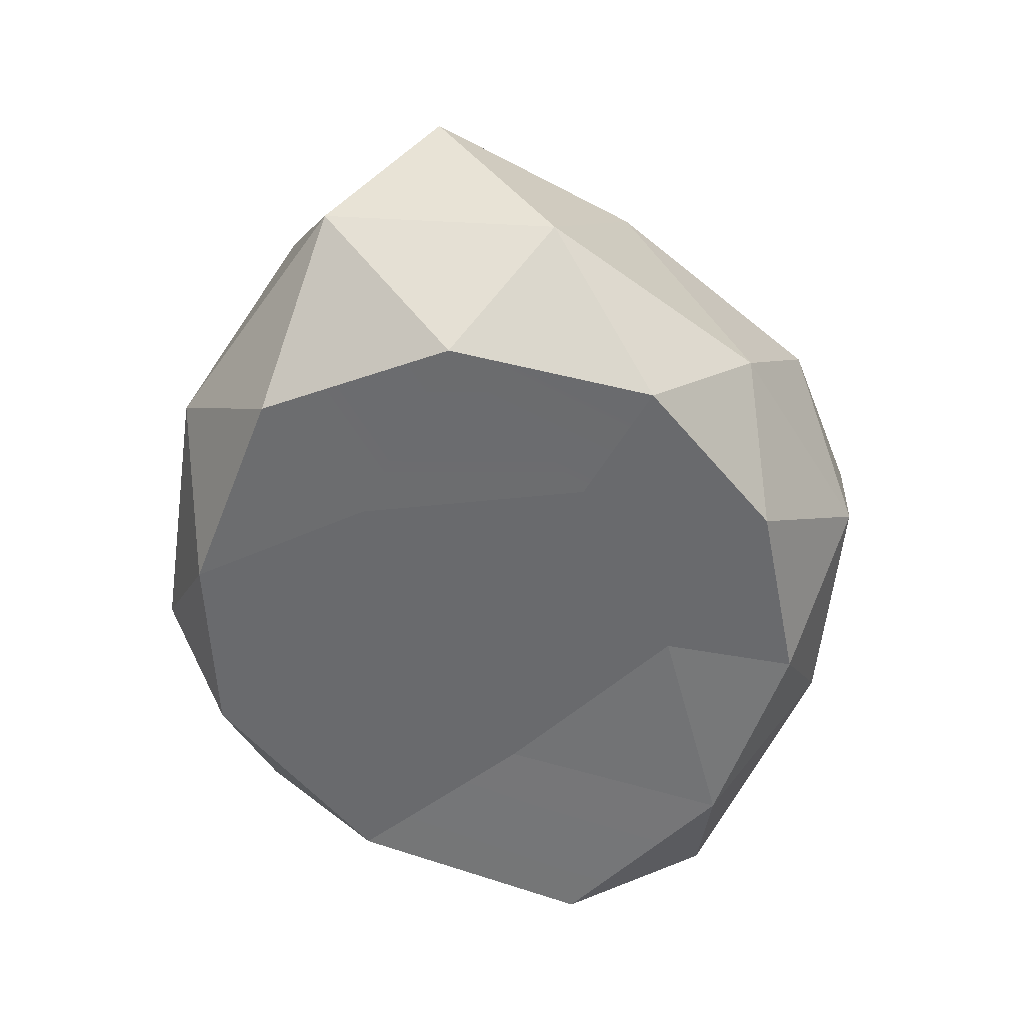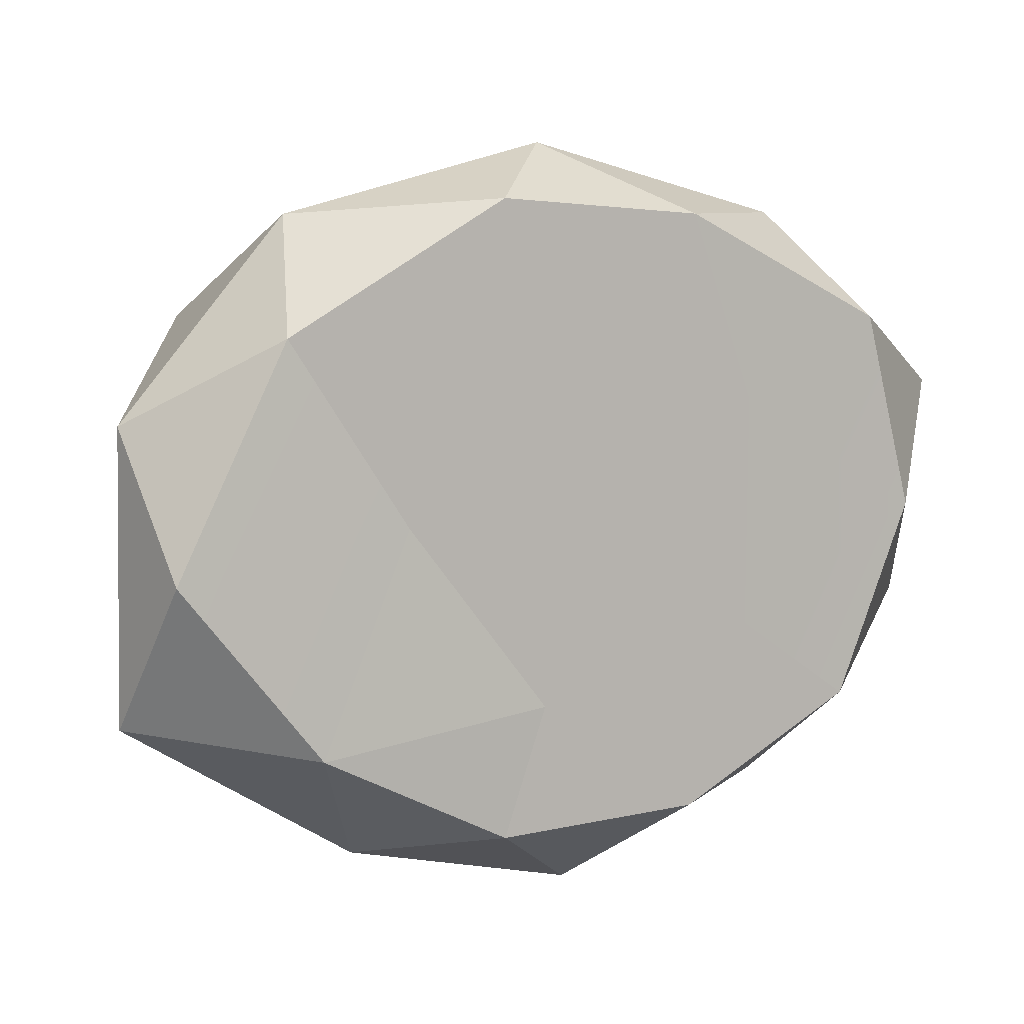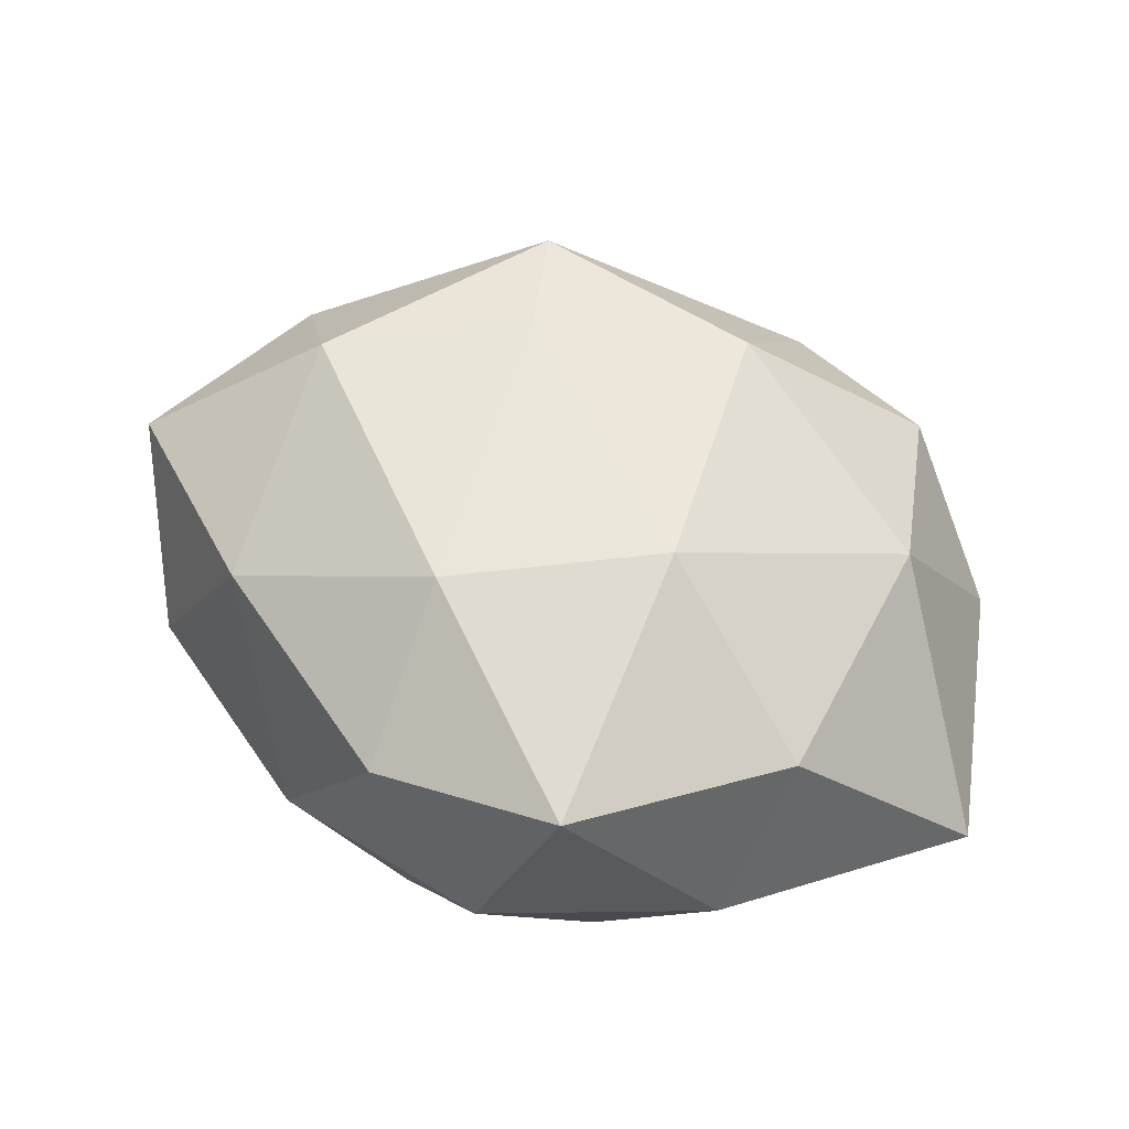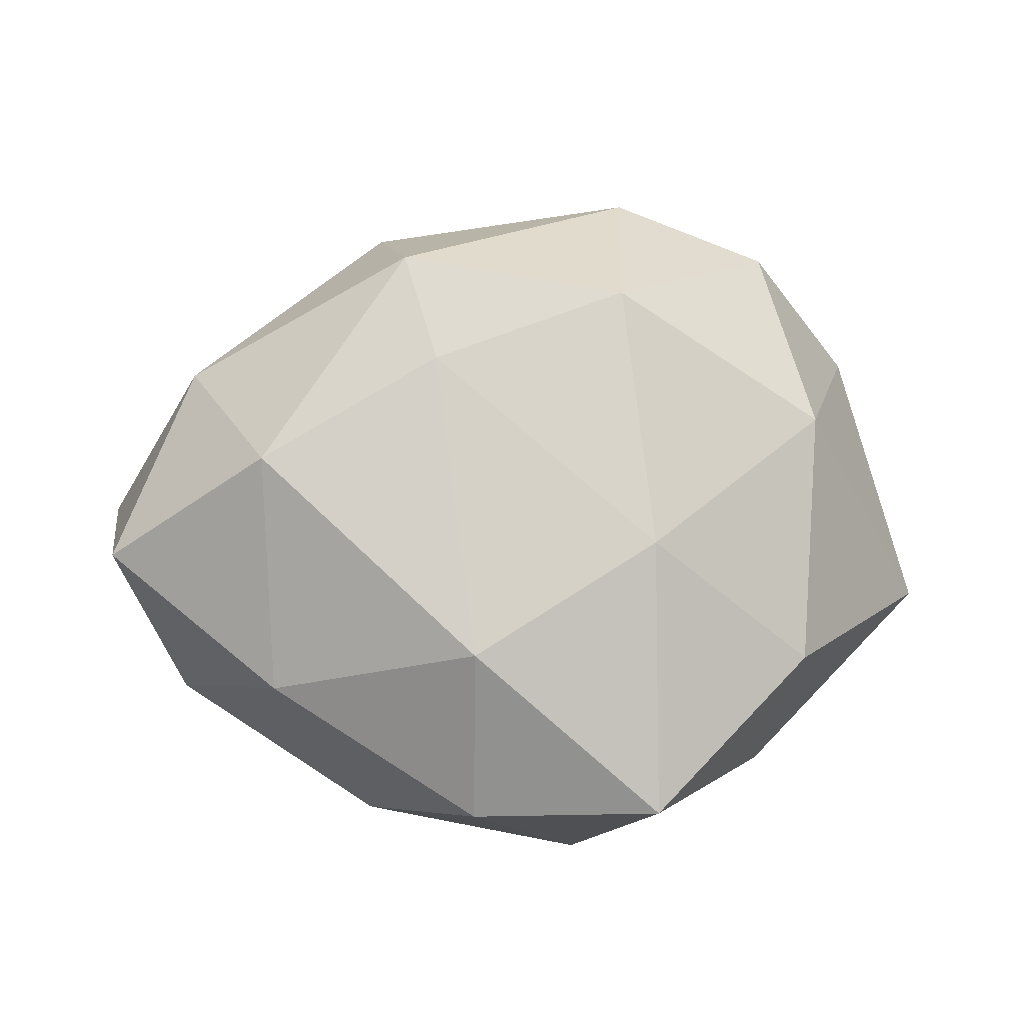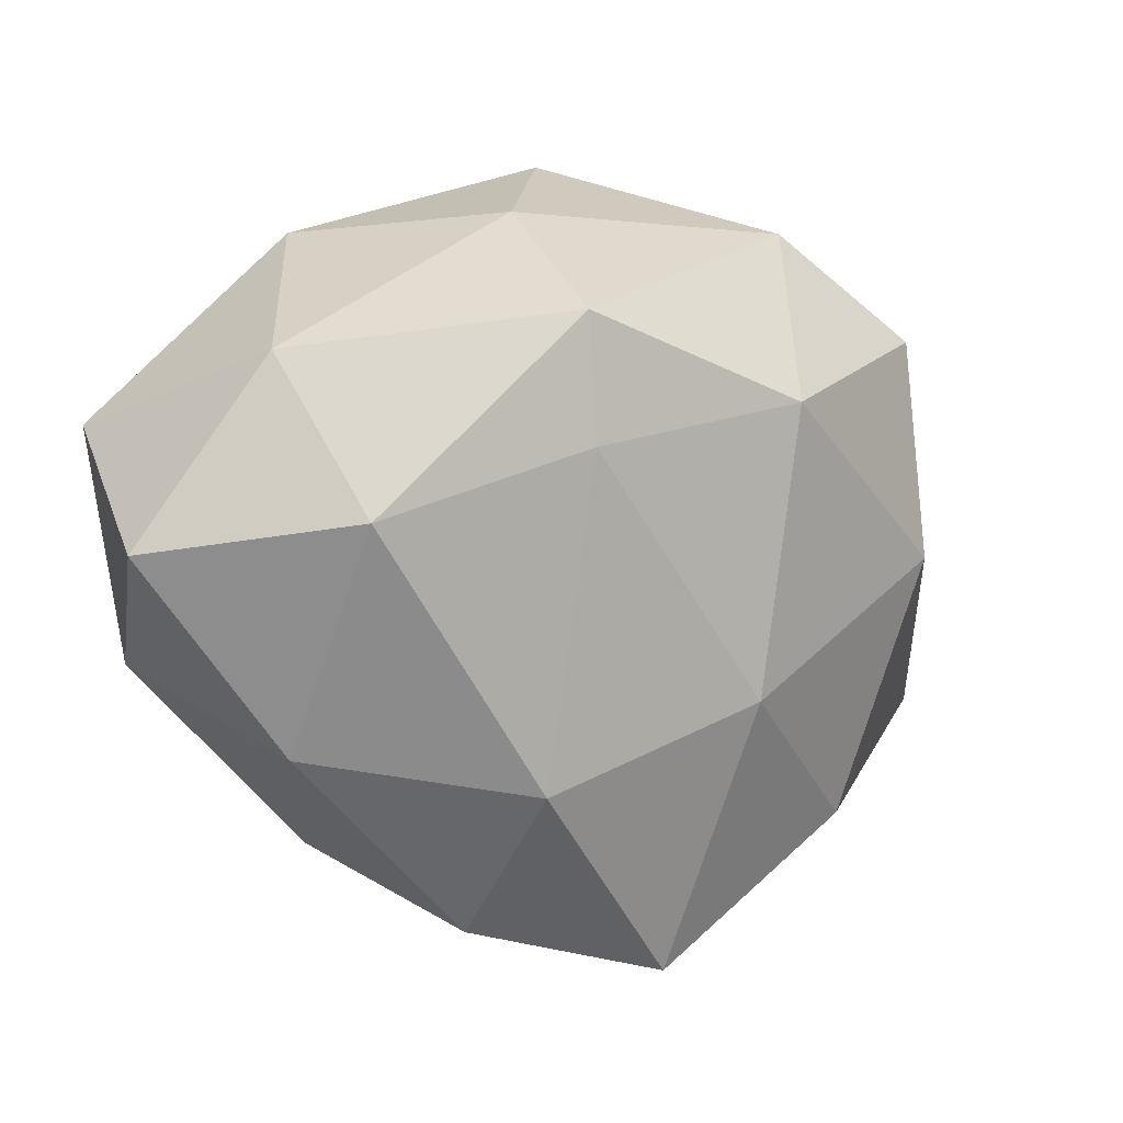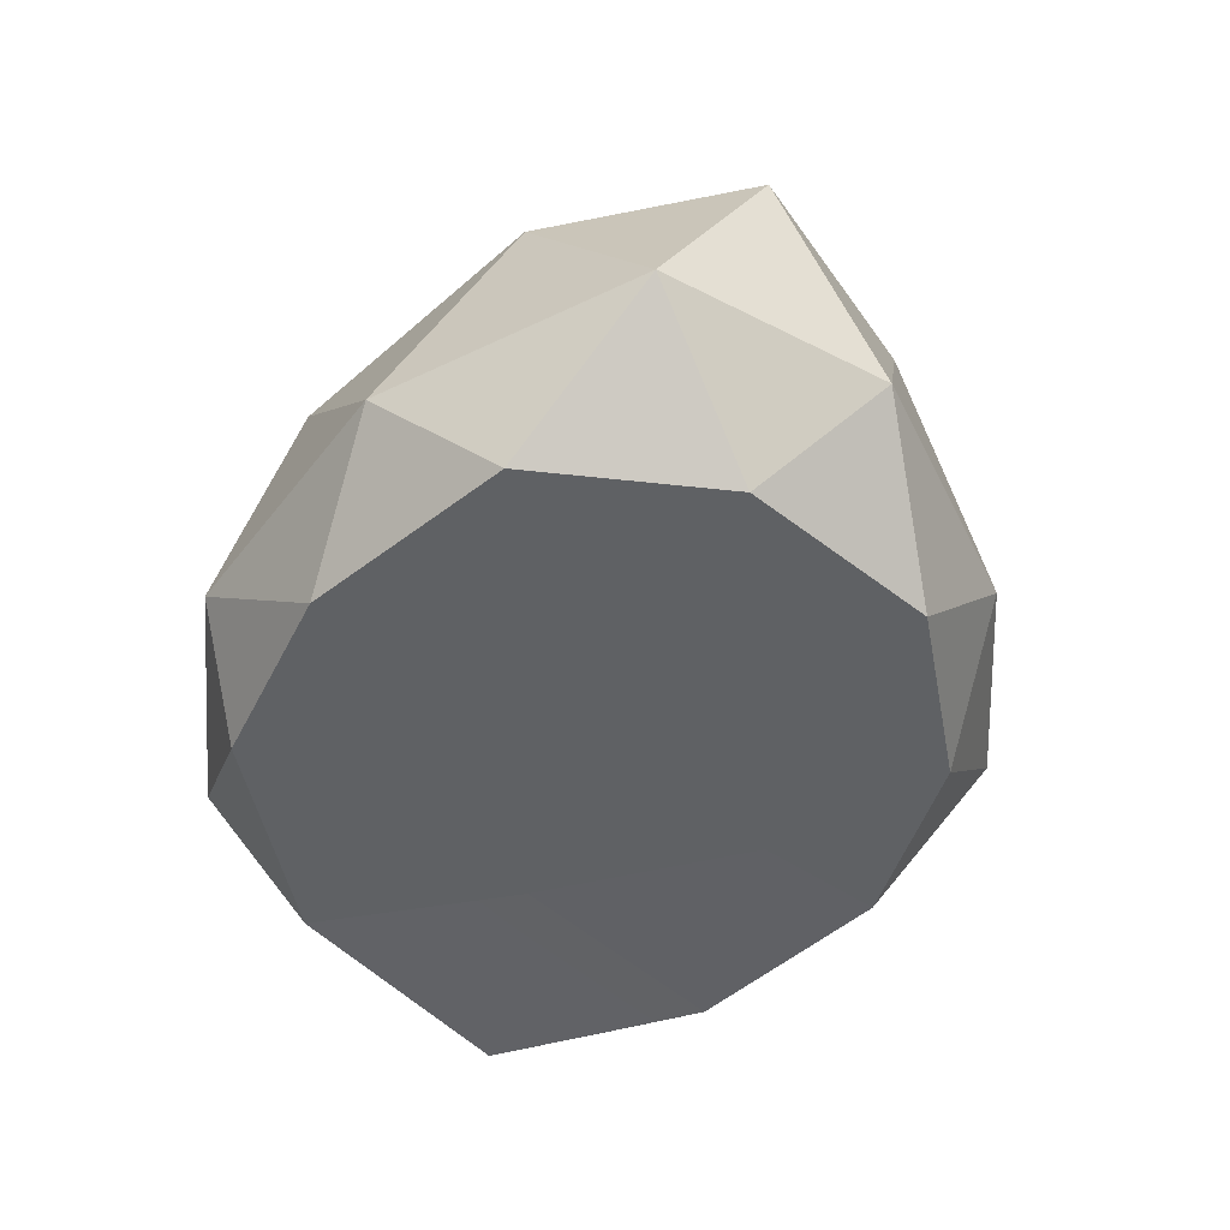
<metadata>
{"format":"obj","ext":"obj","renderer":"f3d","projection":"perspective","resolution":1024,"background":"white","views":[{"elev":-53.0,"azim":96.8,"up":"+Y"},{"elev":7.9,"azim":-20.1,"up":"+Z"},{"elev":49.8,"azim":-169.7,"up":"+Y"},{"elev":73.8,"azim":166.5,"up":"+Y"},{"elev":4.6,"azim":159.3,"up":"+Z"},{"elev":-45.6,"azim":69.2,"up":"+Y"}]}
</metadata>
<code>
o caillou1_Icosphere
v 0.004871 0.04815 0.2832
v 1.006 0.04928 1.003
v -0.3735 0.04815 1.448
v 1.866 0.0672 1.508
v 2.158 0.06674 0.2832
v -1.251 0.04815 0.2832
v -0.3735 0.04815 -0.8813
v 0.9955 0.04815 -0.4365
v 2.734 0.8851 1.015
v -0.6389 0.04815 2.264
v 0.6171 0.04815 2.167
v -0.185 0.7129 2.612
v -2.709 -0.07838 0.02363
v -1.995 0.04815 1.448
v -2.882 0.7302 0.8964
v -0.6389 0.04815 -1.698
v -1.828 -0.05353 -1.09
v -1.445 0.7401 -1.899
v 1.69 0.04815 -0.9412
v 0.6171 0.04815 -1.601
v 1.374 0.7822 -1.601
v 1.457 0.7911 2.168
v -1.842 0.7129 2.168
v -2.948 0.5396 -0.9343
v 0.0235 0.7821 -2.214
v 2.497 0.8602 -0.424
v 0.3736 1.816 2.264
v 1.887 2.083 1.46
v 0.2769 2.824 1.679
v -2.296 1.723 1.508
v -1.408 1.72 2.167
v -1.121 2.641 1.154
v -1.818 1.753 -1.448
v -2.322 1.947 0.1617
v -0.9144 2.547 -0.6005
v 0.6756 1.824 -1.999
v -0.5304 2.006 -2.293
v 0.4404 2.597 -1.084
v 2.699 2.034 0.3188
v 1.8 2.069 -0.87
v 1.52 2.778 0.5175
v 0.2336 2.837 0.9164
f 1 2 3
f 4 2 5
f 1 3 6
f 1 6 7
f 1 7 8
f 4 5 9
f 10 11 12
f 13 14 15
f 16 17 18
f 19 20 21
f 4 9 22
f 10 12 23
f 13 15 24
f 16 18 25
f 19 21 26
f 27 28 29
f 30 31 32
f 33 34 35
f 36 37 38
f 39 40 41
f 3 11 10
f 3 2 11
f 2 4 11
f 5 8 19
f 5 2 8
f 2 1 8
f 6 14 13
f 6 3 14
f 3 10 14
f 7 17 16
f 7 6 17
f 6 13 17
f 8 20 19
f 8 7 20
f 7 16 20
f 9 26 39
f 9 5 26
f 5 19 26
f 12 22 27
f 12 11 22
f 11 4 22
f 15 23 30
f 15 14 23
f 14 10 23
f 18 24 33
f 18 17 24
f 17 13 24
f 21 25 36
f 21 20 25
f 20 16 25
f 22 28 27
f 22 9 28
f 9 39 28
f 23 31 30
f 23 12 31
f 12 27 31
f 24 34 33
f 24 15 34
f 15 30 34
f 25 37 36
f 25 18 37
f 18 33 37
f 26 40 39
f 26 21 40
f 21 36 40
f 29 41 42
f 29 28 41
f 28 39 41
f 32 29 42
f 32 31 29
f 31 27 29
f 35 32 42
f 35 34 32
f 34 30 32
f 38 35 42
f 38 37 35
f 37 33 35
f 41 38 42
f 41 40 38
f 40 36 38

</code>
